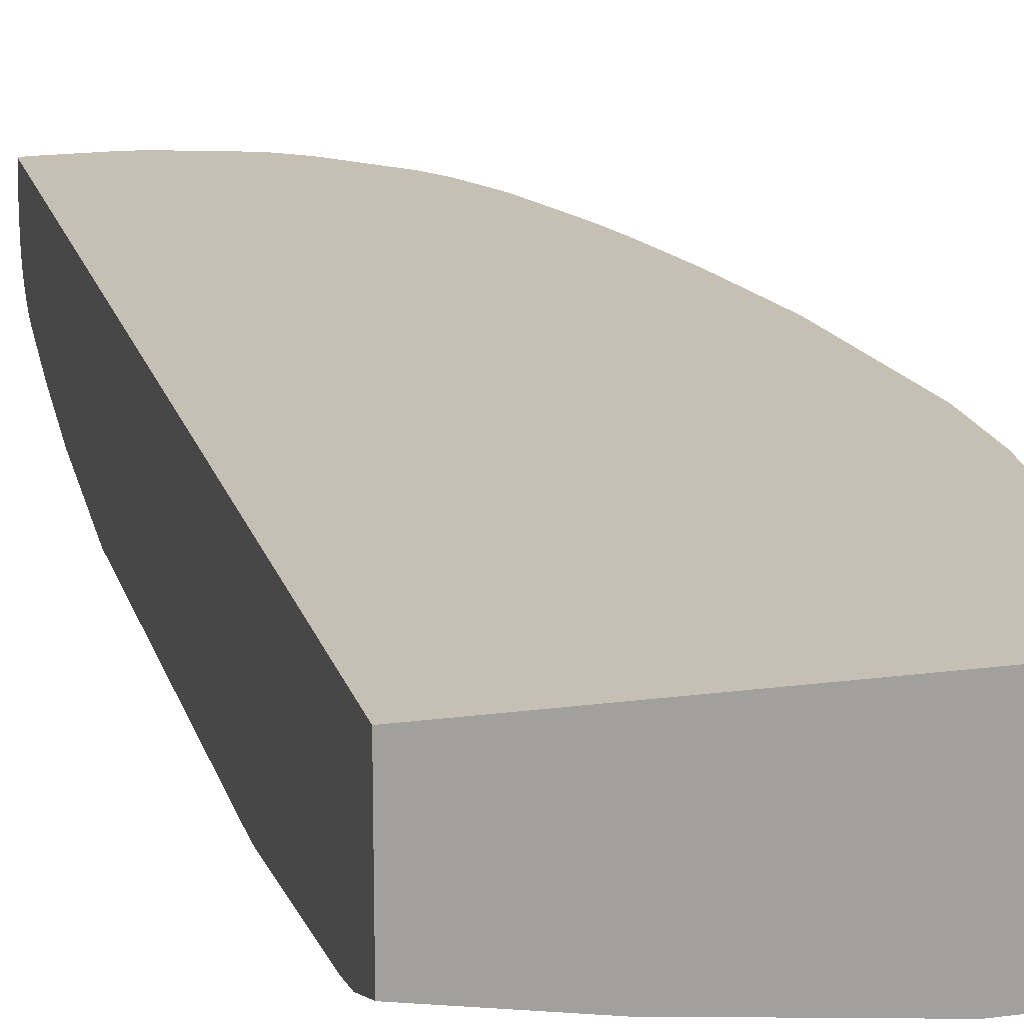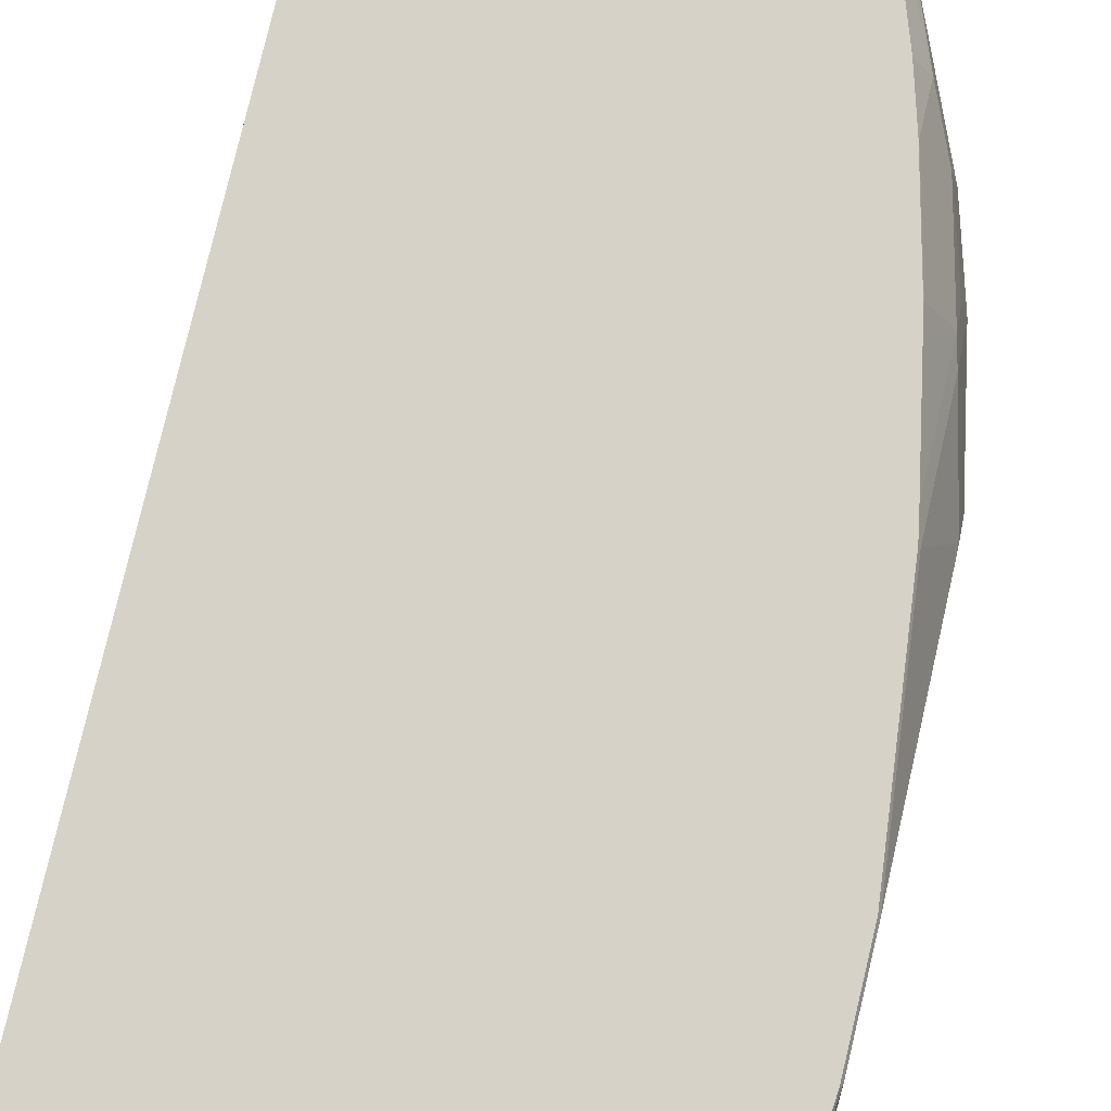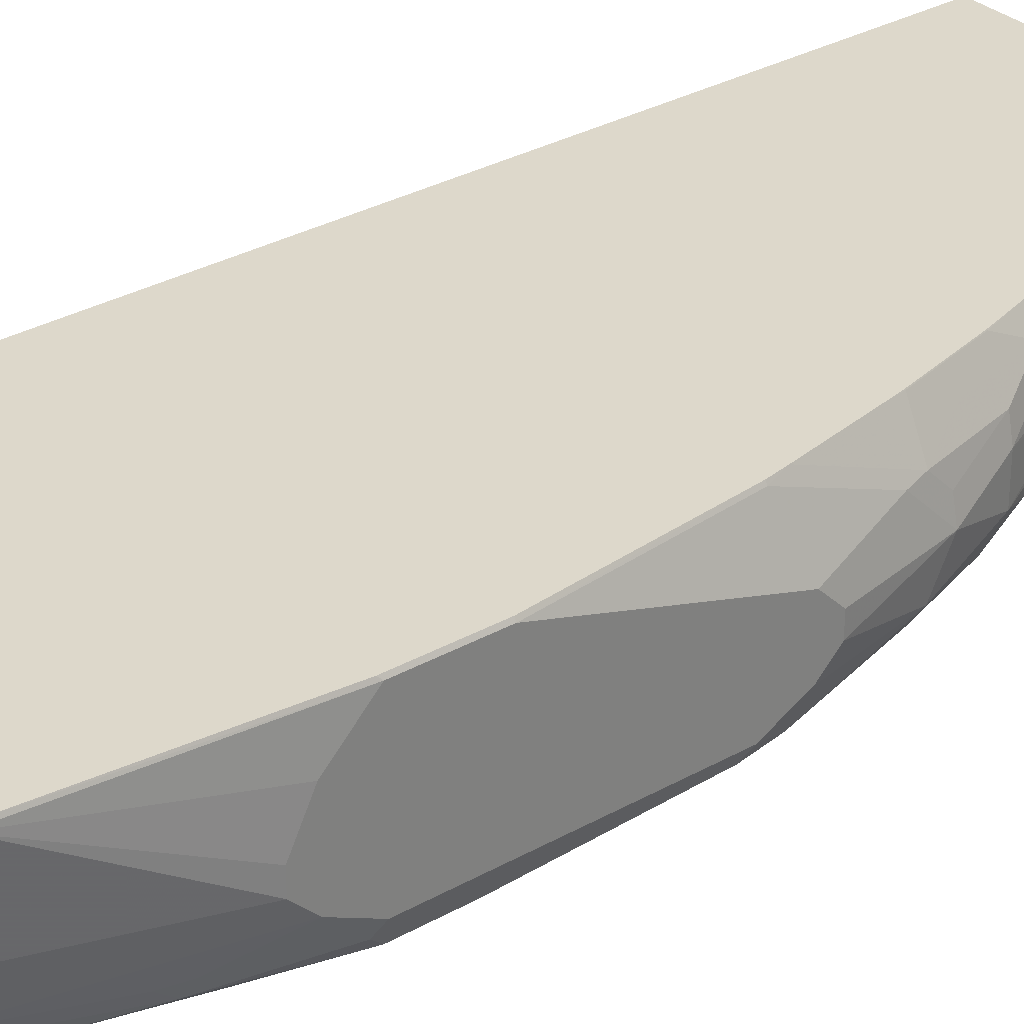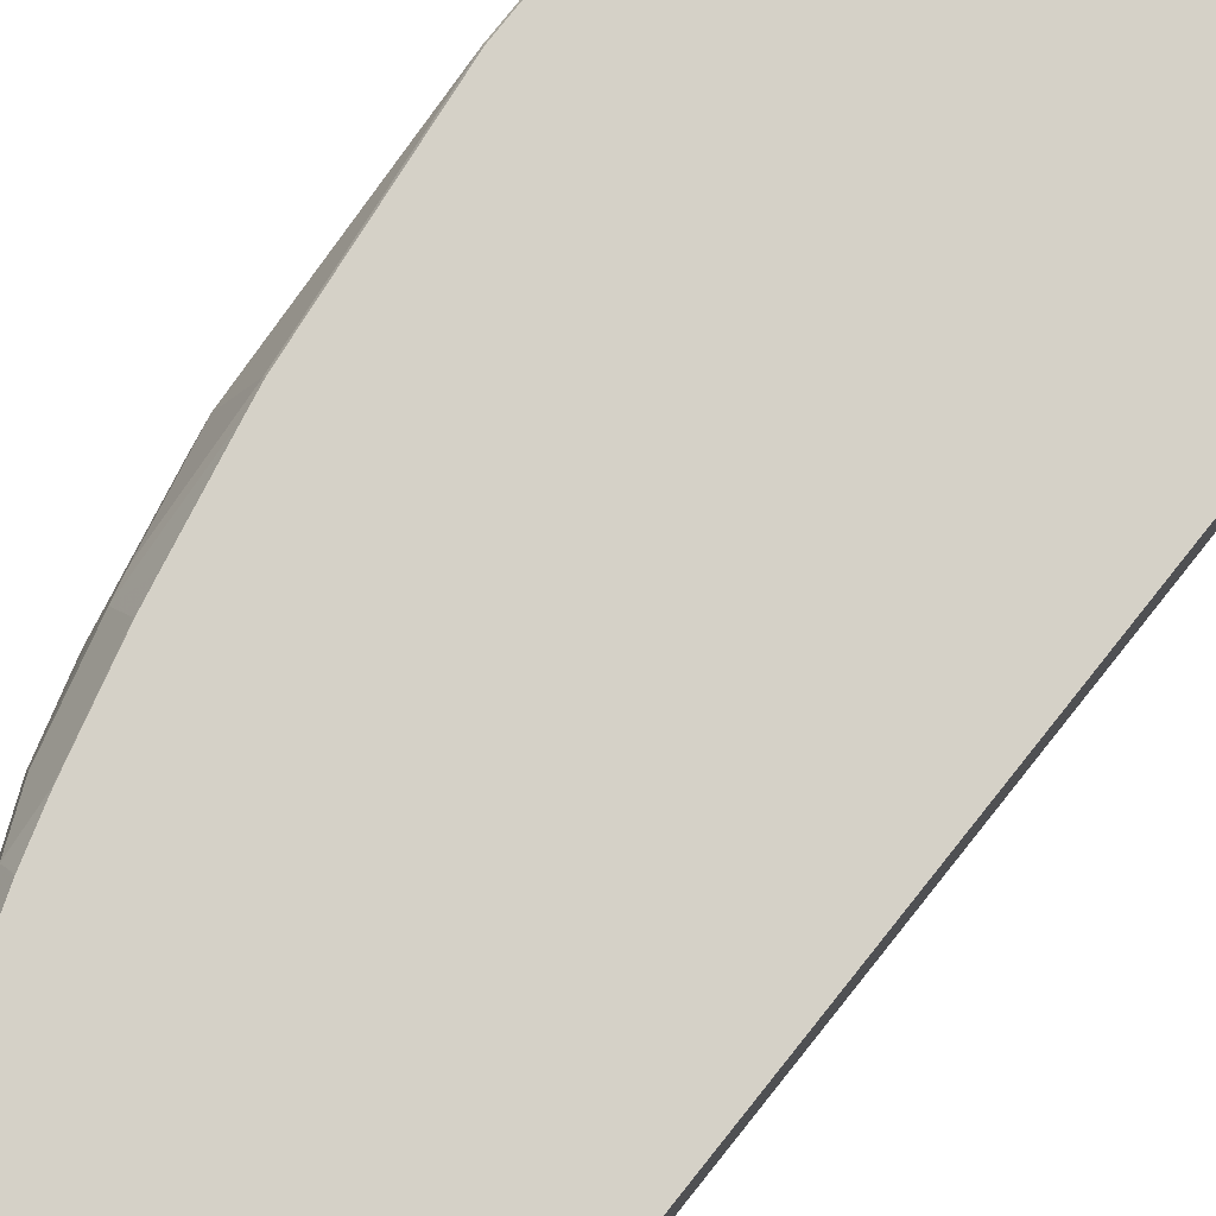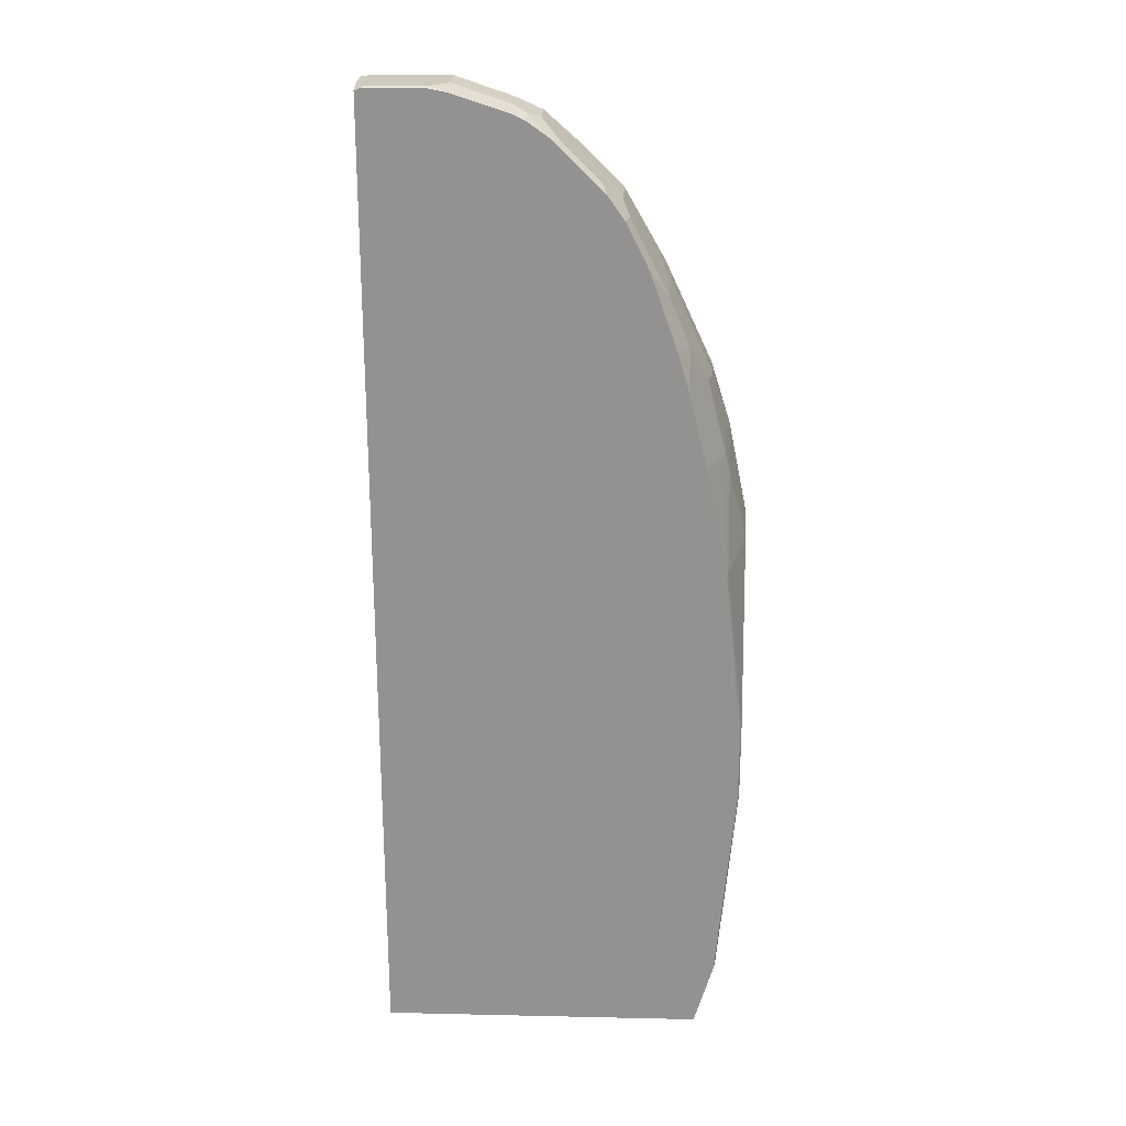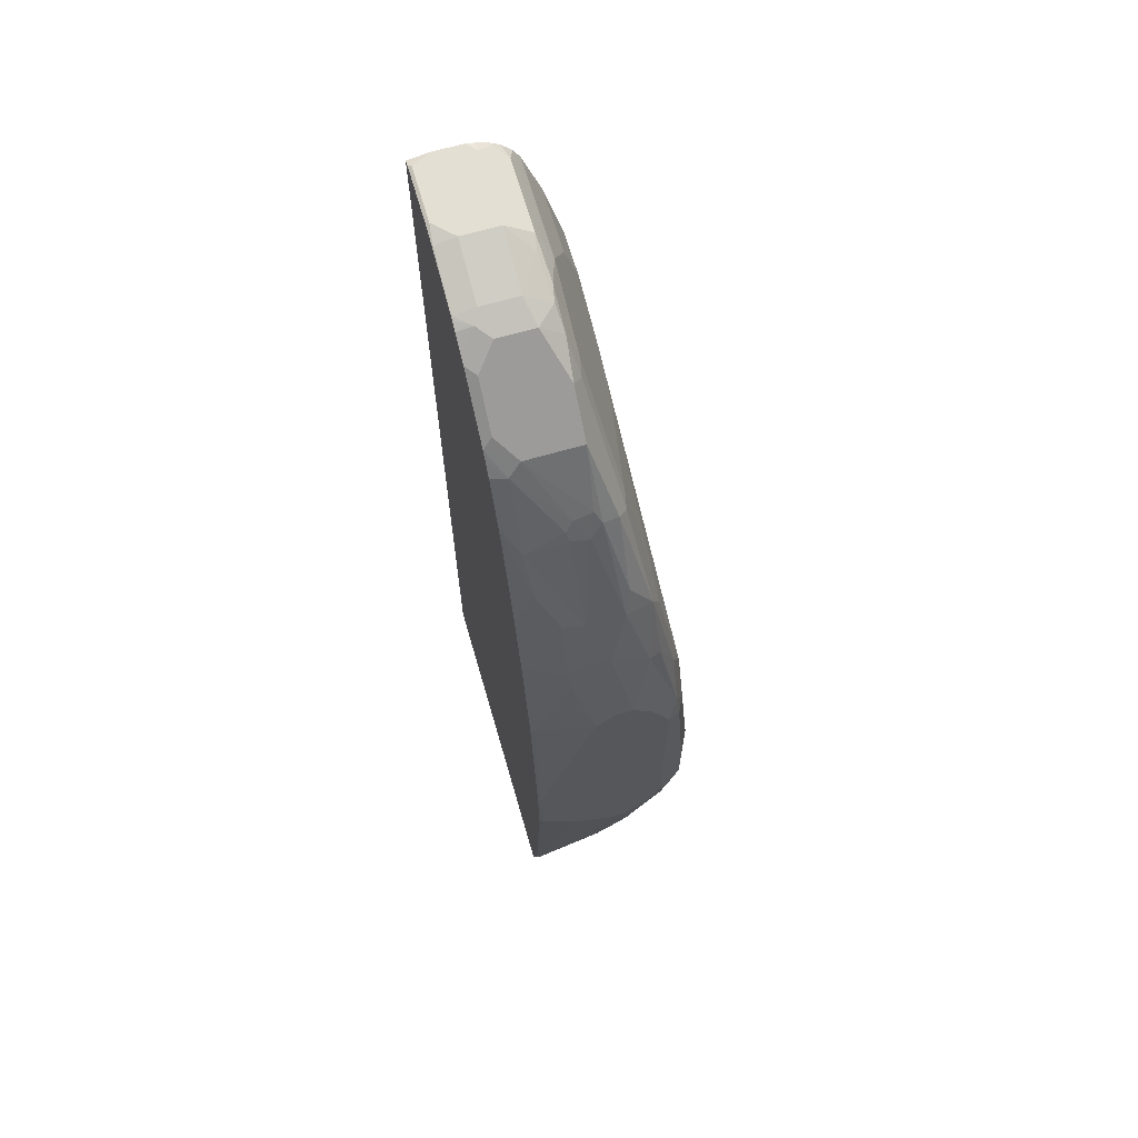
<metadata>
{"format":"obj","ext":"obj","renderer":"f3d","projection":"perspective","resolution":1024,"background":"white","views":[{"elev":18.1,"azim":165.5,"up":"+Y"},{"elev":77.9,"azim":-166.6,"up":"+Y"},{"elev":31.3,"azim":-128.7,"up":"+Y"},{"elev":79.6,"azim":38.6,"up":"+Y"},{"elev":23.2,"azim":-177.9,"up":"+Z"},{"elev":66.6,"azim":-106.2,"up":"+Z"}]}
</metadata>
<code>
v -0.3337 -0.1877 0.4796
v -0.3337 -0.1669 0.4796
v -0.3337 -0.2086 0.4587
v -0.3128 -0.2086 0.5631
v -0.3128 -0.1669 0.584
v -0.3337 -0.146 0.4587
v -0.3337 -0.2294 0.417
v -0.3232 -0.2398 0.4483
v -0.3059 -0.2225 0.5561
v -0.2815 -0.219 0.6361
v -0.292 -0.1877 0.6465
v -0.292 -0.146 0.6465
v -0.3076 -0.1434 0.584
v -0.3128 -0.1252 0.5423
v -0.3128 -0.08344 0.4379
v -0.3337 -0.08344 0.2503
v -0.3267 -0.2433 0.4103
v -0.3337 -0.2294 0.1669
v -0.3128 -0.2503 0.417
v -0.3024 -0.2398 0.511
v -0.2711 -0.2294 0.6048
v -0.2259 -0.2051 0.7473
v -0.2364 -0.1946 0.7577
v -0.2781 -0.1946 0.6743
v -0.2398 -0.1773 0.7612
v -0.2468 -0.1634 0.7473
v -0.285 -0.139 0.6604
v -0.2867 -0.1225 0.6465
v -0.245 -0.1434 0.7508
v -0.3076 -0.1225 0.5631
v -0.3073 -0.08003 0.4582
v -0.3111 -0.08003 0.4379
v -0.332 -0.08003 0.2503
v -0.3337 -0.08344 0.1669
v -0.3198 -0.2572 0.2365
v -0.3337 -0.2086 0.1252
v -0.3059 -0.2433 0.05569
v -0.3267 -0.2433 0.1599
v -0.292 -0.2503 0.4796
v -0.292 -0.2711 0.2295
v -0.2502 -0.2294 0.6257
v -0.2085 -0.2086 0.7508
v -0.1252 -0.1877 0.8759
v -0.1425 -0.1842 0.8724
v -0.1529 -0.1738 0.8829
v -0.1946 -0.1738 0.8412
v -0.2329 -0.1703 0.7751
v -0.2346 -0.1486 0.7716
v -0.2398 -0.1408 0.7612
v -0.2433 -0.09733 0.7438
v -0.2659 -0.1017 0.6882
v -0.2867 -0.08084 0.5631
v -0.2912 -0.08003 0.5392
v -0.2867 -0.1017 0.6048
v -0.332 -0.08003 0.1635
v -0.3337 -0.1252 0.1252
v -0.3115 -0.08003 -0.06254
v -0.3128 -0.08344 -0.06254
v -0.3198 -0.2572 0.1738
v -0.3059 -0.2642 0.2225
v -0.3128 -0.2294 0.06267
v -0.3337 -0.1877 0.1044
v -0.292 -0.1669 -0.1042
v -0.292 -0.2086 -0.06254
v -0.3076 -0.2294 0.03913
v -0.285 -0.2225 -0.06942
v -0.285 -0.2433 -0.02772
v 0.02082 -0.2503 0.6257
v -0.04174 -0.2294 0.7508
v -0.08345 -0.2294 0.7299
v -0.292 -0.2711 0.1669
v -0.2711 -0.2711 0.1044
v 0.07287 -0.2503 0.6257
v -0.04174 -0.1877 0.9176
v -0.1147 -0.1773 0.9071
v -0.1113 -0.1529 0.9246
v -0.1946 -0.1112 0.8412
v -0.2016 -0.09733 0.8273
v -0.2178 -0.08003 0.7845
v -0.2226 -0.08003 0.7747
v -0.2357 -0.08003 0.7377
v -0.2531 -0.08003 0.6882
v -0.2659 -0.08084 0.6465
v -0.2864 -0.08003 0.5625
v -0.2866 -0.08003 0.5616
v -0.3337 -0.1669 0.1044
v -0.3111 -0.08003 -0.06587
v -0.2897 -0.08003 -0.1386
v -0.2989 -0.2572 0.0904
v -0.3059 -0.2642 0.1599
v -0.2727 -0.1877 -0.1386
v -0.2867 -0.1877 -0.1068
v -0.2867 -0.2086 -0.08597
v -0.2815 -0.219 -0.08855
v -0.2815 -0.2398 -0.04685
v -0.2642 -0.2433 -0.09027
v -0.285 -0.2642 0.07654
v 0.02082 -0.2294 0.7716
v -3.613e-05 -0.2086 0.855
v -0.2711 -0.2711 0.08352
v 0.07287 -0.2294 0.7716
v 0.07287 -0.2503 0.1461
v 0.07287 -0.1877 0.9176
v 0.07287 -0.1824 0.9282
v -0.03478 -0.1807 0.9315
v -0.07302 -0.1773 0.928
v -0.09042 -0.1738 0.9246
v -0.08345 -0.146 0.9384
v -0.09734 -0.139 0.9315
v -0.1113 -0.1112 0.9246
v -0.1738 -0.09039 0.862
v -0.179 -0.08003 0.8517
v -0.1853 -0.08003 0.8429
v -0.1969 -0.08003 0.8262
v -0.2656 -0.08003 0.6459
v -0.2362 -0.08003 -0.1386
v -0.2681 -0.2086 -0.1386
v -0.2648 -0.2169 -0.1386
v -0.2607 -0.2398 -0.1094
v -0.2642 -0.2225 -0.1321
v -0.2433 -0.2433 -0.1386
v -0.2294 -0.2503 -0.1386
v 0.07287 -0.2086 0.855
v -0.2085 -0.2503 -0.1386
v -0.1668 -0.2503 -0.1251
v -0.146 -0.2503 -0.1042
v 0.06257 -0.2294 -0.08339
v 0.07287 -0.2294 -0.06319
v 0.07287 -0.1807 0.9315
v 0.0556 -0.1738 0.9454
v -0.02781 -0.1738 0.9454
v -0.04521 -0.1703 0.942
v -0.02089 -0.146 0.9594
v -0.08345 -0.1043 0.9384
v -0.09734 -0.09733 0.9315
v -0.1218 -0.08003 0.9089
v -0.1321 -0.09039 0.9037
v -0.1295 -0.08003 0.9011
v 0.07287 -0.08031 -0.1386
v -0.0747 -0.08003 0.1635
v -0.2591 -0.2265 -0.1386
v -0.2558 -0.2307 -0.1386
v -0.04174 -0.2294 -0.1386
v -0.1564 -0.2451 -0.1355
v 0.07287 -0.2243 -0.09371
v 0.07287 -0.1691 0.9442
v 0.07287 -0.162 0.9498
v 0.06949 -0.1599 0.9524
v 0.06257 -0.146 0.9594
v -0.02089 -0.1043 0.9594
v -0.08345 -0.08084 0.9333
v -0.0866 -0.08003 0.9317
v -0.09631 -0.08003 0.9268
v -0.113 -0.08003 0.9152
v 0.07287 -0.2086 -0.1386
v 0.07287 -0.08003 0.4727
v 0.07287 -0.1571 0.9527
v 0.07287 -0.146 0.957
v 0.07287 -0.1357 0.9594
v -3.613e-05 -0.08344 0.9594
v -0.02089 -0.08084 0.9541
v -0.08266 -0.08003 0.9333
v 0.07287 -0.08003 0.9551
v 0.07287 -0.1043 0.9594
v 0.06257 -0.08344 0.9594
v -3.613e-05 -0.08003 0.9577
v -0.01942 -0.08003 0.954
v -0.02025 -0.08003 0.9538
v 0.06587 -0.08003 0.9577
f 75 107 76
f 74 123 103
f 74 99 123
f 74 105 106
f 74 104 105
f 74 103 104
f 73 123 101
f 75 106 107
f 88 117 91
f 73 104 103
f 73 129 104
f 73 146 129
f 73 147 146
f 73 157 147
f 76 107 108
f 73 158 157
f 73 159 158
f 73 103 123
f 76 108 109
f 88 139 155
f 76 135 110
f 88 118 117
f 73 164 159
f 88 141 118
f 88 142 141
f 88 121 142
f 88 122 121
f 88 124 122
f 88 143 124
f 88 155 143
f 88 116 139
f 82 115 83
f 78 114 79
f 78 113 114
f 78 112 113
f 77 112 78
f 77 111 112
f 77 110 111
f 76 109 135
f 73 163 164
f 63 91 92
f 73 139 156
f 63 92 93
f 63 88 91
f 59 97 90
f 59 89 97
f 58 62 86
f 58 63 62
f 58 88 63
f 58 87 88
f 57 87 58
f 56 58 86
f 52 115 84
f 52 83 115
f 52 85 53
f 52 84 85
f 51 80 81
f 91 117 92
f 51 52 54
f 63 93 64
f 73 156 163
f 64 93 65
f 66 94 95
f 73 155 139
f 73 145 155
f 73 128 145
f 73 102 128
f 72 102 73
f 72 100 102
f 71 97 100
f 71 90 97
f 69 98 99
f 68 98 69
f 68 101 98
f 68 73 101
f 67 97 89
f 67 96 97
f 67 119 96
f 67 95 119
f 66 95 67
f 66 93 94
f 92 117 93
f 133 149 159
f 93 118 94
f 135 154 136
f 135 153 154
f 135 152 153
f 134 150 151
f 134 151 135
f 133 160 150
f 133 165 160
f 133 164 165
f 133 159 164
f 131 133 132
f 130 133 131
f 130 149 133
f 130 148 149
f 130 147 148
f 130 146 147
f 129 146 130
f 127 145 128
f 135 151 152
f 127 143 145
f 136 138 137
f 143 155 145
f 51 83 52
f 164 169 165
f 163 169 164
f 161 168 162
f 161 167 168
f 160 167 161
f 160 166 167
f 160 169 166
f 160 165 169
f 151 162 152
f 151 161 162
f 150 161 151
f 150 160 161
f 149 158 159
f 149 157 158
f 148 157 149
f 147 157 148
f 139 140 156
f 93 117 118
f 125 127 126
f 125 144 143
f 104 130 131
f 104 129 130
f 102 127 128
f 102 126 127
f 100 126 102
f 100 125 126
f 100 124 125
f 100 122 124
f 98 123 99
f 98 101 123
f 97 122 100
f 96 122 97
f 96 121 122
f 96 119 121
f 94 120 119
f 94 118 120
f 94 119 95
f 104 131 105
f 125 143 127
f 105 131 106
f 106 132 107
f 124 144 125
f 124 143 144
f 119 142 121
f 119 141 142
f 119 120 141
f 118 141 120
f 116 140 139
f 111 138 112
f 111 137 138
f 110 137 111
f 110 136 137
f 110 135 136
f 108 134 135
f 108 150 134
f 108 133 150
f 108 132 133
f 107 132 108
f 106 131 132
f 51 82 83
f 108 135 109
f 50 80 51
f 18 37 38
f 18 36 37
f 17 35 19
f 16 32 33
f 16 55 34
f 51 81 82
f 16 33 55
f 15 32 16
f 15 31 32
f 15 30 31
f 14 30 15
f 13 28 30
f 12 29 27
f 12 26 29
f 12 27 28
f 11 26 12
f 11 25 26
f 19 39 20
f 11 24 25
f 19 35 40
f 20 39 21
f 27 50 51
f 27 29 50
f 26 49 29
f 26 48 49
f 26 47 48
f 25 47 26
f 25 46 47
f 23 46 25
f 23 25 24
f 22 41 42
f 22 46 23
f 22 45 46
f 22 44 45
f 22 43 44
f 22 42 43
f 21 39 41
f 21 41 22
f 19 40 39
f 27 51 28
f 10 20 21
f 10 22 23
f 4 7 8
f 3 7 4
f 2 14 6
f 2 5 14
f 1 5 2
f 1 4 5
f 1 3 4
f 1 7 3
f 1 18 7
f 1 36 18
f 1 62 36
f 1 86 62
f 1 56 86
f 1 34 56
f 1 16 34
f 1 6 16
f 1 2 6
f 4 8 9
f 10 23 24
f 4 9 10
f 4 11 5
f 10 21 22
f 9 20 10
f 8 20 9
f 8 19 20
f 8 17 19
f 7 35 17
f 7 59 35
f 7 38 59
f 7 18 38
f 7 17 8
f 6 15 16
f 6 14 15
f 5 30 14
f 5 13 30
f 5 28 13
f 5 12 28
f 5 11 12
f 4 10 11
f 28 51 54
f 10 24 11
f 29 49 50
f 40 72 73
f 40 100 72
f 40 71 100
f 40 90 71
f 40 60 90
f 39 70 41
f 39 69 70
f 39 68 69
f 39 40 68
f 37 61 65
f 37 59 38
f 37 89 59
f 37 67 89
f 37 66 67
f 37 93 66
f 37 65 93
f 36 65 61
f 41 70 42
f 36 64 65
f 42 70 43
f 43 106 75
f 28 54 30
f 50 79 80
f 50 78 79
f 49 78 50
f 48 78 49
f 48 77 78
f 47 77 48
f 46 77 47
f 46 110 77
f 46 76 110
f 45 76 46
f 45 75 76
f 44 75 45
f 43 99 74
f 43 69 99
f 43 70 69
f 43 75 44
f 43 74 106
f 36 63 64
f 40 73 68
f 31 114 113
f 31 152 162
f 31 154 153
f 31 136 154
f 31 138 136
f 31 112 138
f 31 113 112
f 31 79 114
f 31 80 79
f 31 162 168
f 31 81 80
f 31 115 82
f 31 84 115
f 31 85 84
f 31 53 85
f 30 54 52
f 30 53 31
f 36 62 63
f 30 52 53
f 31 82 81
f 31 168 167
f 31 153 152
f 31 167 166
f 36 61 37
f 35 60 40
f 35 90 60
f 35 59 90
f 34 58 56
f 34 57 58
f 34 55 57
f 31 55 33
f 31 57 55
f 31 33 32
f 31 88 87
f 31 116 88
f 31 140 116
f 31 156 140
f 31 163 156
f 31 169 163
f 31 87 57
f 31 166 169

</code>
